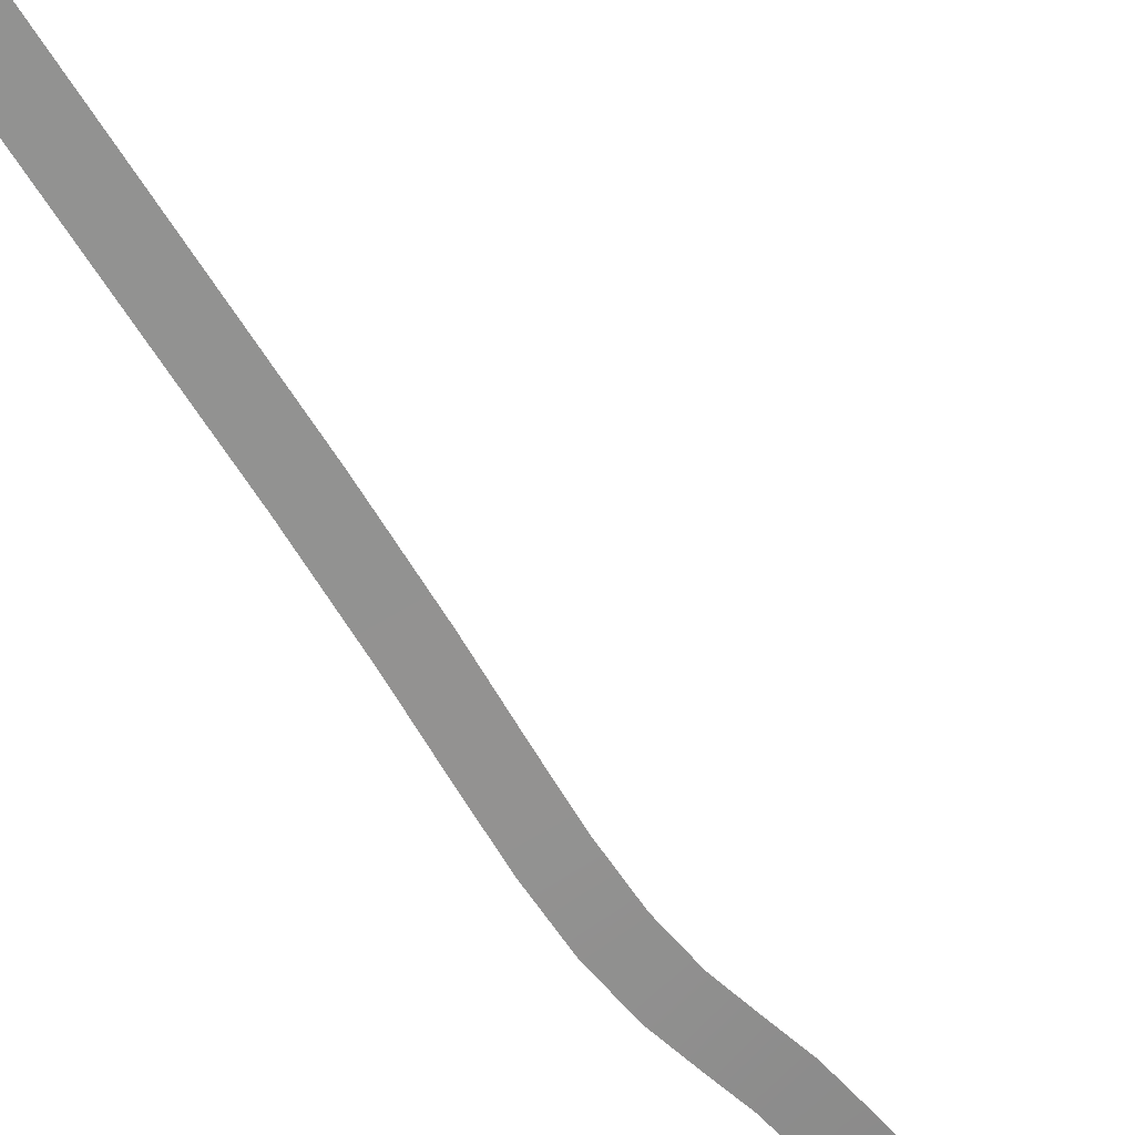
<metadata>
{"format":"obj","ext":"obj","renderer":"f3d","projection":"perspective","resolution":1024,"background":"white","views":[{"elev":-66.1,"azim":-156.0,"up":"+Y"}]}
</metadata>
<code>
g Custom Mesh - Baked
v 258.5 52.19 -917.7
v 259.4 52.13 -911.1
v 255.9 52.19 -913
v 262 52.13 -915.7
v 261 52.21 -922.2
v 262.9 52.08 -909.2
v 264.5 52.14 -920.2
v 265.5 52.07 -913.8
v 268 52.08 -918.3
v 263.6 52.18 -926.9
v 264.5 52.14 -920.2
v 261 52.21 -922.2
v 267.1 52.11 -925.1
v 266.3 52.03 -932.6
v 268 52.08 -918.3
v 269.9 51.97 -930.9
v 270.7 52.04 -923.3
v 273.5 51.9 -929.1
v 269.4 51.78 -938.9
v 269.9 51.97 -930.9
v 266.3 52.03 -932.6
v 273 51.74 -937.2
v 272.6 51.45 -945.8
v 273.5 51.9 -929.1
v 276.2 51.43 -944.2
v 276.6 51.7 -935.5
v 279.9 51.41 -942.7
v 275.7 51.02 -953.7
v 276.2 51.43 -944.2
v 272.6 51.45 -945.8
v 279.4 51.02 -952.3
v 278.6 50.47 -963.1
v 279.9 51.41 -942.7
v 282.4 50.46 -962.1
v 283.2 51.02 -951
v 286.3 50.45 -961.1
v 281.4 49.71 -975.1
v 282.4 50.46 -962.1
v 278.6 50.47 -963.1
v 285.3 49.69 -974.2
v 284.2 48.88 -987.8
v 286.3 50.45 -961.1
v 288.1 48.86 -987
v 289.2 49.67 -973.3
v 292 48.84 -986.1
v 287.1 48.15 -999.6
v 288.1 48.86 -987
v 284.2 48.88 -987.8
v 290.9 48.14 -998.5
v 290.1 47.65 -1009
v 292 48.84 -986.1
v 293.8 47.65 -1007
v 294.8 48.13 -997.5
v 297.5 47.65 -1006
v 293.2 47.32 -1016
v 293.8 47.65 -1007
v 290.1 47.65 -1009
v 296.8 47.32 -1014
v 295.9 47.1 -1022
v 297.5 47.65 -1006
v 299.6 47.06 -1020
v 300.4 47.31 -1012
v 303.3 47.02 -1019
v 298.2 46.88 -1030
v 299.6 47.06 -1020
v 295.9 47.1 -1022
v 302.1 46.81 -1029
v 299.8 46.71 -1039
v 303.3 47.02 -1019
v 303.8 46.61 -1038
v 306 46.73 -1028
v 307.8 46.51 -1038
v 301.1 46.6 -1050
v 303.8 46.61 -1038
v 299.8 46.71 -1039
v 305.1 46.47 -1049
v 302.5 46.4 -1063
v 307.8 46.51 -1038
v 306.5 46.25 -1063
v 309 46.35 -1049
v 310.5 46.11 -1062
v 304.9 45.97 -1081
v 306.5 46.25 -1063
v 302.5 46.4 -1063
v 308.8 45.82 -1081
v 308.6 45.25 -1107
v 310.5 46.11 -1062
v 312.6 45.08 -1107
v 312.8 45.66 -1080
v 316.6 44.91 -1106
v 312.9 44.38 -1137
v 312.6 45.08 -1107
v 308.6 45.25 -1107
v 316.9 44.2 -1137
v 316.4 43.56 -1164
v 316.6 44.91 -1106
v 320.4 43.37 -1163
v 320.9 44.01 -1136
v 324.3 43.17 -1163
v 317.9 42.95 -1181
v 320.4 43.37 -1163
v 316.4 43.56 -1164
v 321.9 42.75 -1181
v 318 42.45 -1190
v 324.3 43.17 -1163
v 321.9 42.26 -1190
v 325.9 42.55 -1180
v 325.9 42.07 -1191
v 317.1 42.07 -1195
v 321.9 42.26 -1190
v 318 42.45 -1190
v 320.9 41.88 -1196
v 315.2 41.83 -1199
v 325.9 42.07 -1191
v 318.7 41.65 -1201
v 324.6 41.69 -1197
v 322.3 41.47 -1202
v 312.5 41.78 -1203
v 318.7 41.65 -1201
v 315.2 41.83 -1199
v 315.4 41.61 -1206
v 308.5 41.92 -1206
v 322.3 41.47 -1202
v 310.6 41.77 -1209
v 318.3 41.44 -1208
v 312.8 41.62 -1213
v 303.2 42.16 -1209
v 310.6 41.77 -1209
v 308.5 41.92 -1206
v 305.3 42.02 -1213
v 297.6 42.4 -1213
v 312.8 41.62 -1213
v 300.1 42.24 -1216
v 307.3 41.88 -1216
v 302.5 42.08 -1219
f 3 2 1
f 2 4 1
f 1 4 5
f 2 6 4
f 4 7 5
f 6 8 4
f 4 8 7
f 8 9 7
f 12 11 10
f 11 13 10
f 10 13 14
f 11 15 13
f 13 16 14
f 15 17 13
f 13 17 16
f 17 18 16
f 21 20 19
f 20 22 19
f 19 22 23
f 20 24 22
f 22 25 23
f 24 26 22
f 22 26 25
f 26 27 25
f 30 29 28
f 29 31 28
f 28 31 32
f 29 33 31
f 31 34 32
f 33 35 31
f 31 35 34
f 35 36 34
f 39 38 37
f 38 40 37
f 37 40 41
f 38 42 40
f 40 43 41
f 42 44 40
f 40 44 43
f 44 45 43
f 48 47 46
f 47 49 46
f 46 49 50
f 47 51 49
f 49 52 50
f 51 53 49
f 49 53 52
f 53 54 52
f 57 56 55
f 56 58 55
f 55 58 59
f 56 60 58
f 58 61 59
f 60 62 58
f 58 62 61
f 62 63 61
f 66 65 64
f 65 67 64
f 64 67 68
f 65 69 67
f 67 70 68
f 69 71 67
f 67 71 70
f 71 72 70
f 75 74 73
f 74 76 73
f 73 76 77
f 74 78 76
f 76 79 77
f 78 80 76
f 76 80 79
f 80 81 79
f 84 83 82
f 83 85 82
f 82 85 86
f 83 87 85
f 85 88 86
f 87 89 85
f 85 89 88
f 89 90 88
f 93 92 91
f 92 94 91
f 91 94 95
f 92 96 94
f 94 97 95
f 96 98 94
f 94 98 97
f 98 99 97
f 102 101 100
f 101 103 100
f 100 103 104
f 101 105 103
f 103 106 104
f 105 107 103
f 103 107 106
f 107 108 106
f 111 110 109
f 110 112 109
f 109 112 113
f 110 114 112
f 112 115 113
f 114 116 112
f 112 116 115
f 116 117 115
f 120 119 118
f 119 121 118
f 118 121 122
f 119 123 121
f 121 124 122
f 123 125 121
f 121 125 124
f 125 126 124
f 129 128 127
f 128 130 127
f 127 130 131
f 128 132 130
f 130 133 131
f 132 134 130
f 130 134 133
f 134 135 133

</code>
